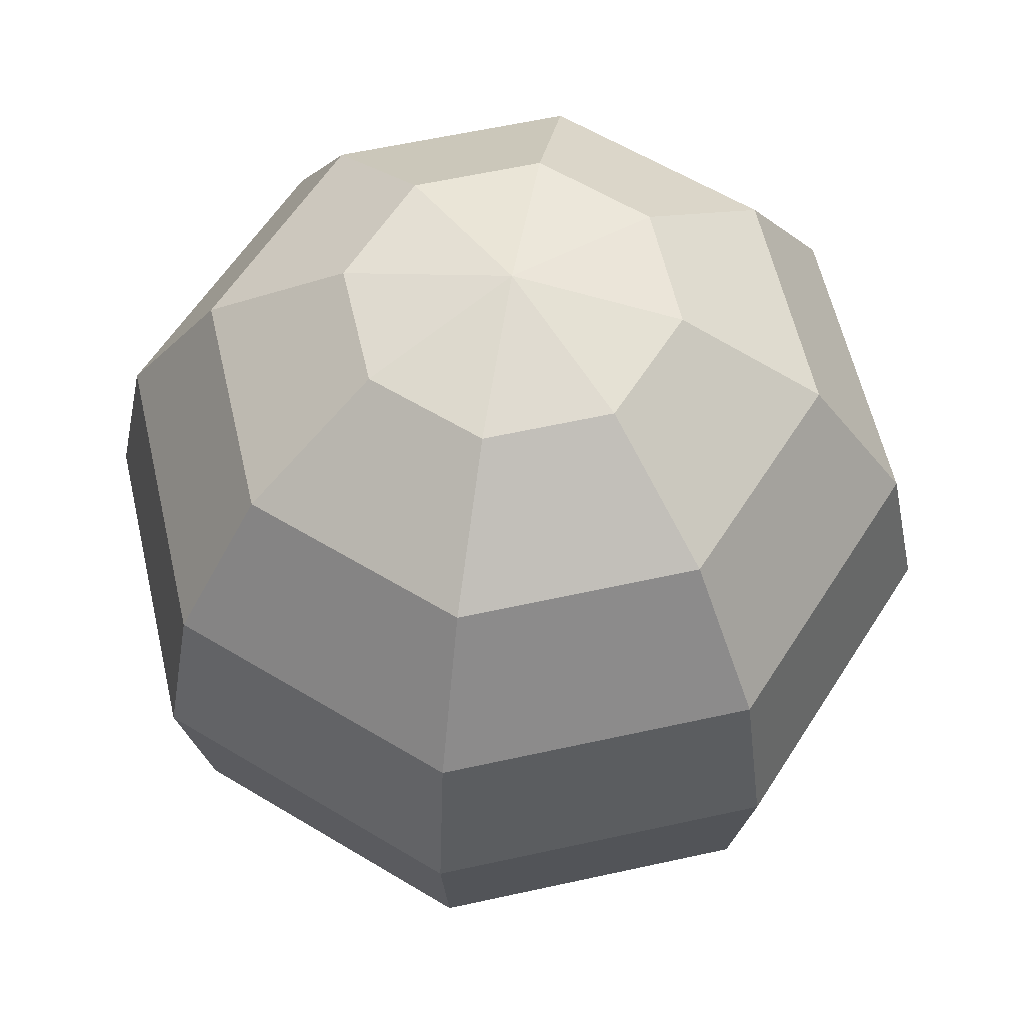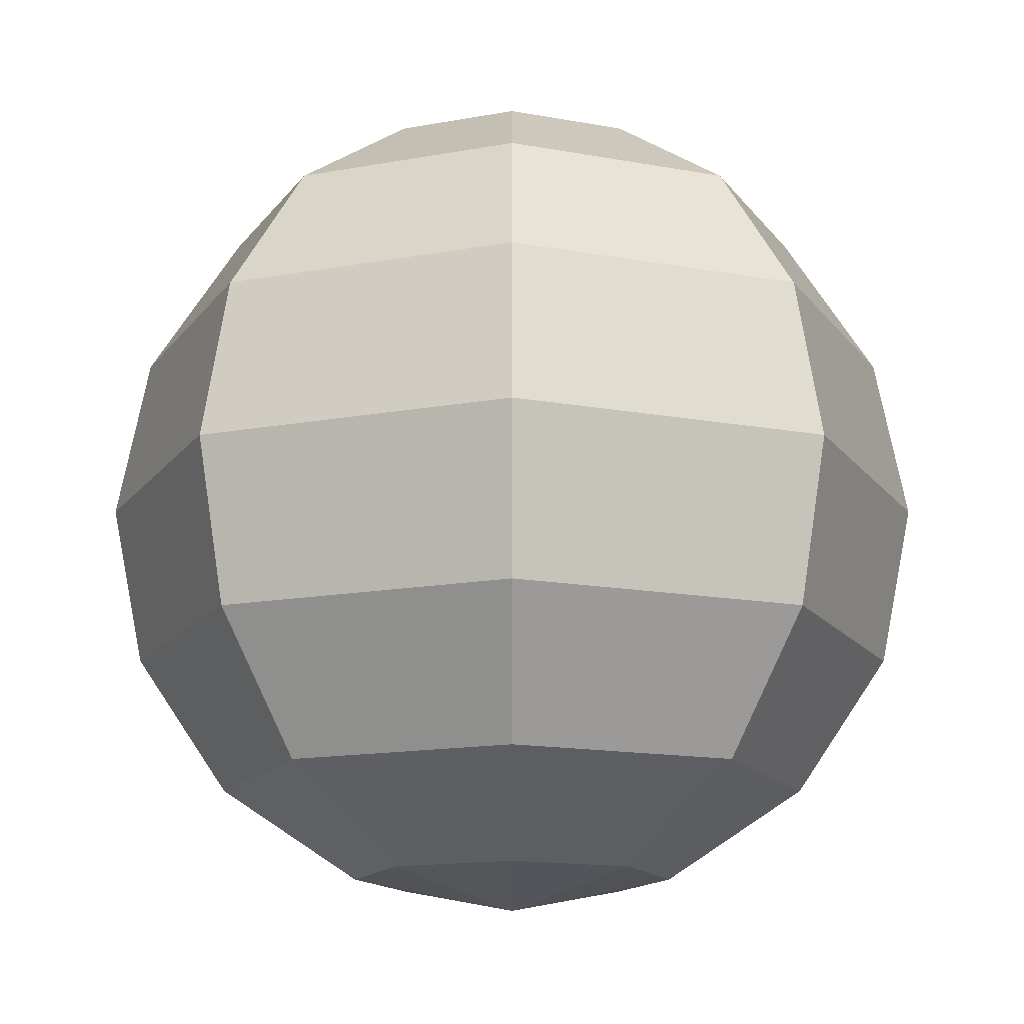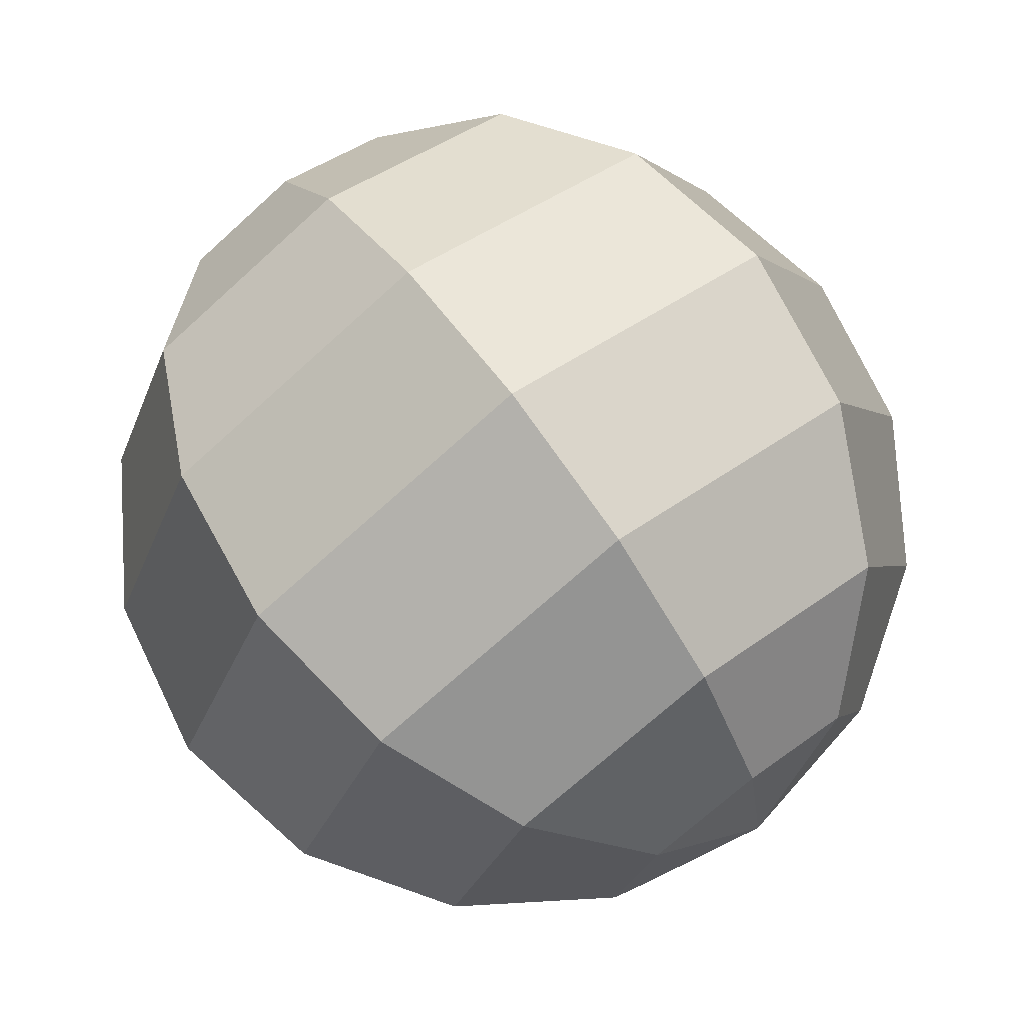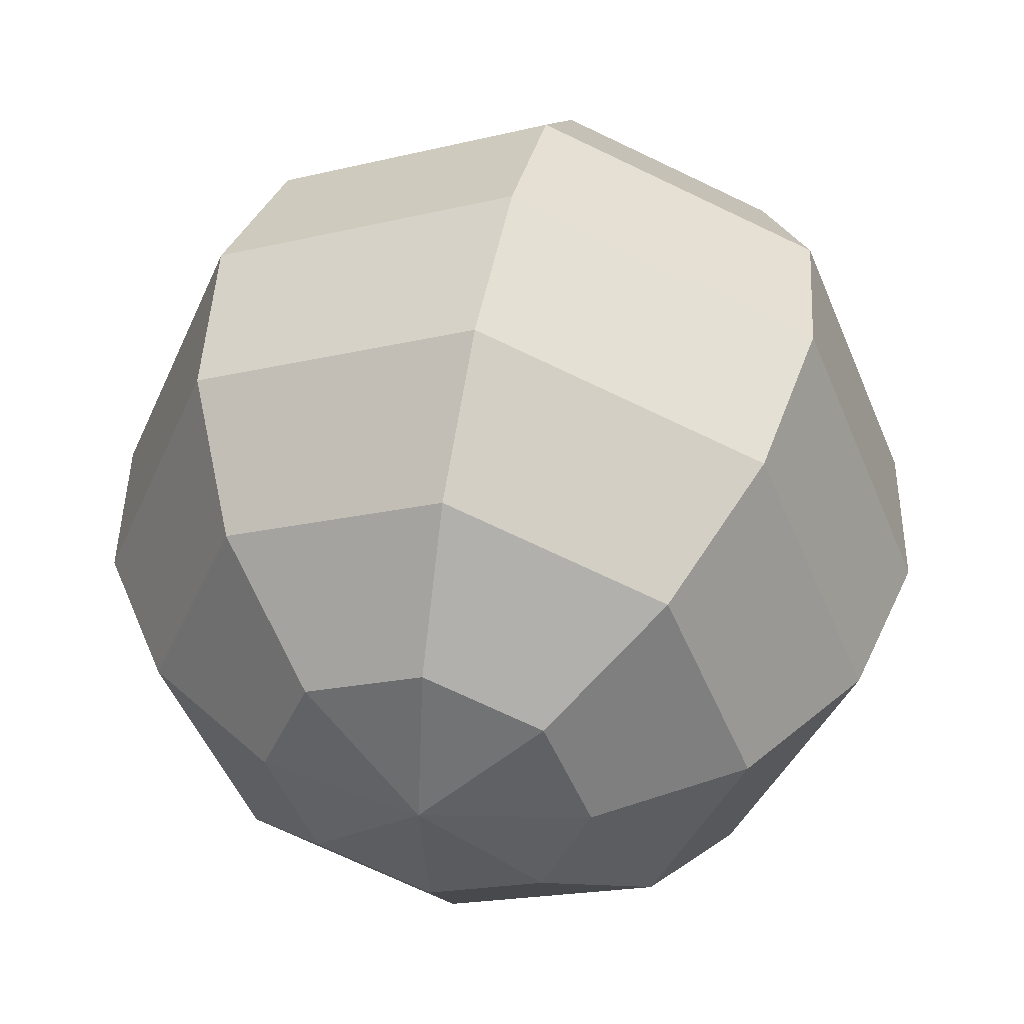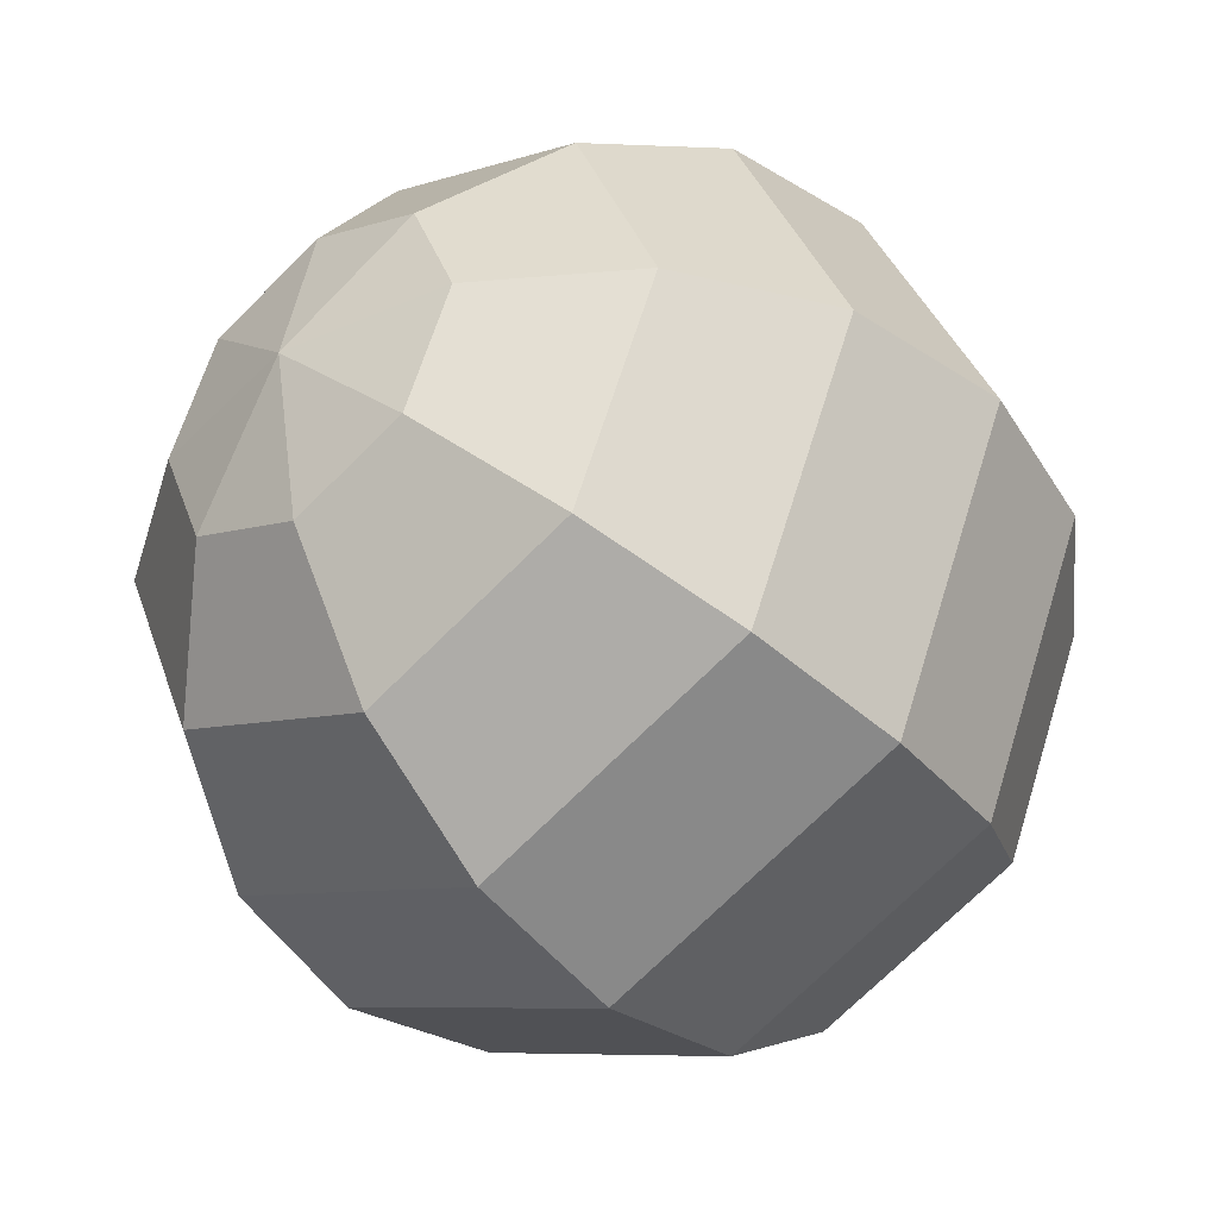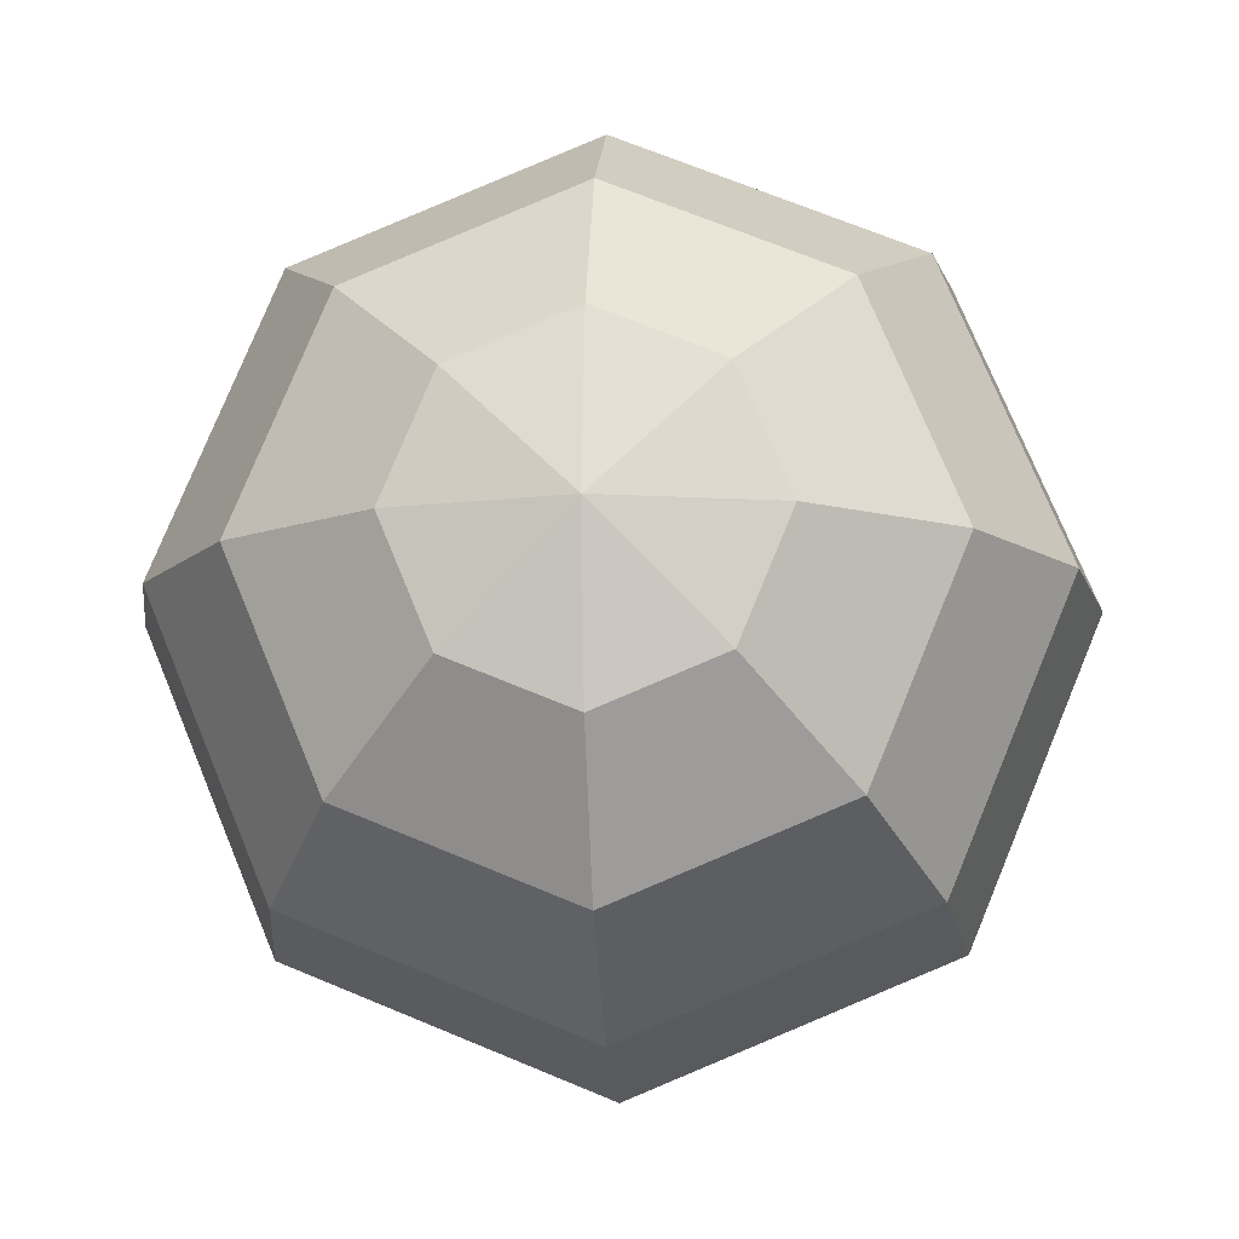
<metadata>
{"format":"obj","ext":"obj","renderer":"f3d","projection":"perspective","resolution":1024,"background":"white","views":[{"elev":58.7,"azim":54.6,"up":"+Y"},{"elev":-14.3,"azim":-90.0,"up":"+Y"},{"elev":75.2,"azim":-37.0,"up":"+Z"},{"elev":44.5,"azim":12.2,"up":"+Z"},{"elev":-40.1,"azim":39.7,"up":"+Z"},{"elev":-13.0,"azim":3.9,"up":"+Z"}]}
</metadata>
<code>
o Teleport
v 4.059 13.86 -4.059
v 7.5 10.61 -7.5
v 9.799 5.74 -9.799
v 10.61 0 -10.61
v 9.799 -5.74 -9.799
v 7.5 -10.61 -7.5
v 4.059 -13.86 -4.059
v 5.74 13.86 0
v 10.61 10.61 0
v 13.86 5.74 0
v 15 0 0
v 13.86 -5.74 0
v 10.61 -10.61 0
v 5.74 -13.86 0
v 4.059 13.86 4.059
v 7.5 10.61 7.5
v 9.799 5.74 9.799
v 10.61 0 10.61
v 9.799 -5.74 9.799
v 7.5 -10.61 7.5
v 4.059 -13.86 4.059
v 0 13.86 5.74
v 0 10.61 10.61
v 0 5.74 13.86
v 0 0 15
v 0 -5.74 13.86
v 0 -10.61 10.61
v 0 -13.86 5.74
v -4.059 13.86 4.059
v -7.5 10.61 7.5
v -9.799 5.74 9.799
v -10.61 0 10.61
v -9.799 -5.74 9.799
v -7.5 -10.61 7.5
v -4.059 -13.86 4.059
v -5.74 13.86 0
v -10.61 10.61 0
v -13.86 5.74 0
v -15 0 0
v -13.86 -5.74 0
v -10.61 -10.61 0
v -5.74 -13.86 0
v -4.059 13.86 -4.059
v -7.5 10.61 -7.5
v -9.799 5.74 -9.799
v -10.61 0 -10.61
v -9.799 -5.74 -9.799
v -7.5 -10.61 -7.5
v -4.059 -13.86 -4.059
v 0 -15 0
v 0 15 0
v 0 13.86 -5.74
v 0 10.61 -10.61
v 0 5.74 -13.86
v 0 0 -15
v 0 -5.74 -13.86
v 0 -10.61 -10.61
v 0 -13.86 -5.74
f 50 58 7
f 56 6 57
f 54 4 55
f 52 2 53
f 57 7 58
f 56 4 5
f 54 2 3
f 52 51 1
f 1 9 2
f 6 14 7
f 4 12 5
f 3 9 10
f 1 51 8
f 50 7 14
f 5 13 6
f 3 11 4
f 13 21 14
f 12 18 19
f 10 16 17
f 8 51 15
f 50 14 21
f 12 20 13
f 10 18 11
f 8 16 9
f 15 51 22
f 50 21 28
f 19 27 20
f 17 25 18
f 15 23 16
f 20 28 21
f 19 25 26
f 16 24 17
f 26 34 27
f 25 31 32
f 22 30 23
f 27 35 28
f 25 33 26
f 23 31 24
f 22 51 29
f 50 28 35
f 34 42 35
f 33 39 40
f 30 38 31
f 29 51 36
f 50 35 42
f 33 41 34
f 31 39 32
f 29 37 30
f 39 47 40
f 37 45 38
f 36 51 43
f 50 42 49
f 40 48 41
f 39 45 46
f 36 44 37
f 41 49 42
f 50 49 58
f 47 57 48
f 45 55 46
f 43 53 44
f 48 58 49
f 47 55 56
f 44 54 45
f 43 51 52
f 56 5 6
f 54 3 4
f 52 1 2
f 57 6 7
f 56 55 4
f 54 53 2
f 1 8 9
f 6 13 14
f 4 11 12
f 3 2 9
f 5 12 13
f 3 10 11
f 13 20 21
f 12 11 18
f 10 9 16
f 12 19 20
f 10 17 18
f 8 15 16
f 19 26 27
f 17 24 25
f 15 22 23
f 20 27 28
f 19 18 25
f 16 23 24
f 26 33 34
f 25 24 31
f 22 29 30
f 27 34 35
f 25 32 33
f 23 30 31
f 34 41 42
f 33 32 39
f 30 37 38
f 33 40 41
f 31 38 39
f 29 36 37
f 39 46 47
f 37 44 45
f 40 47 48
f 39 38 45
f 36 43 44
f 41 48 49
f 47 56 57
f 45 54 55
f 43 52 53
f 48 57 58
f 47 46 55
f 44 53 54

</code>
